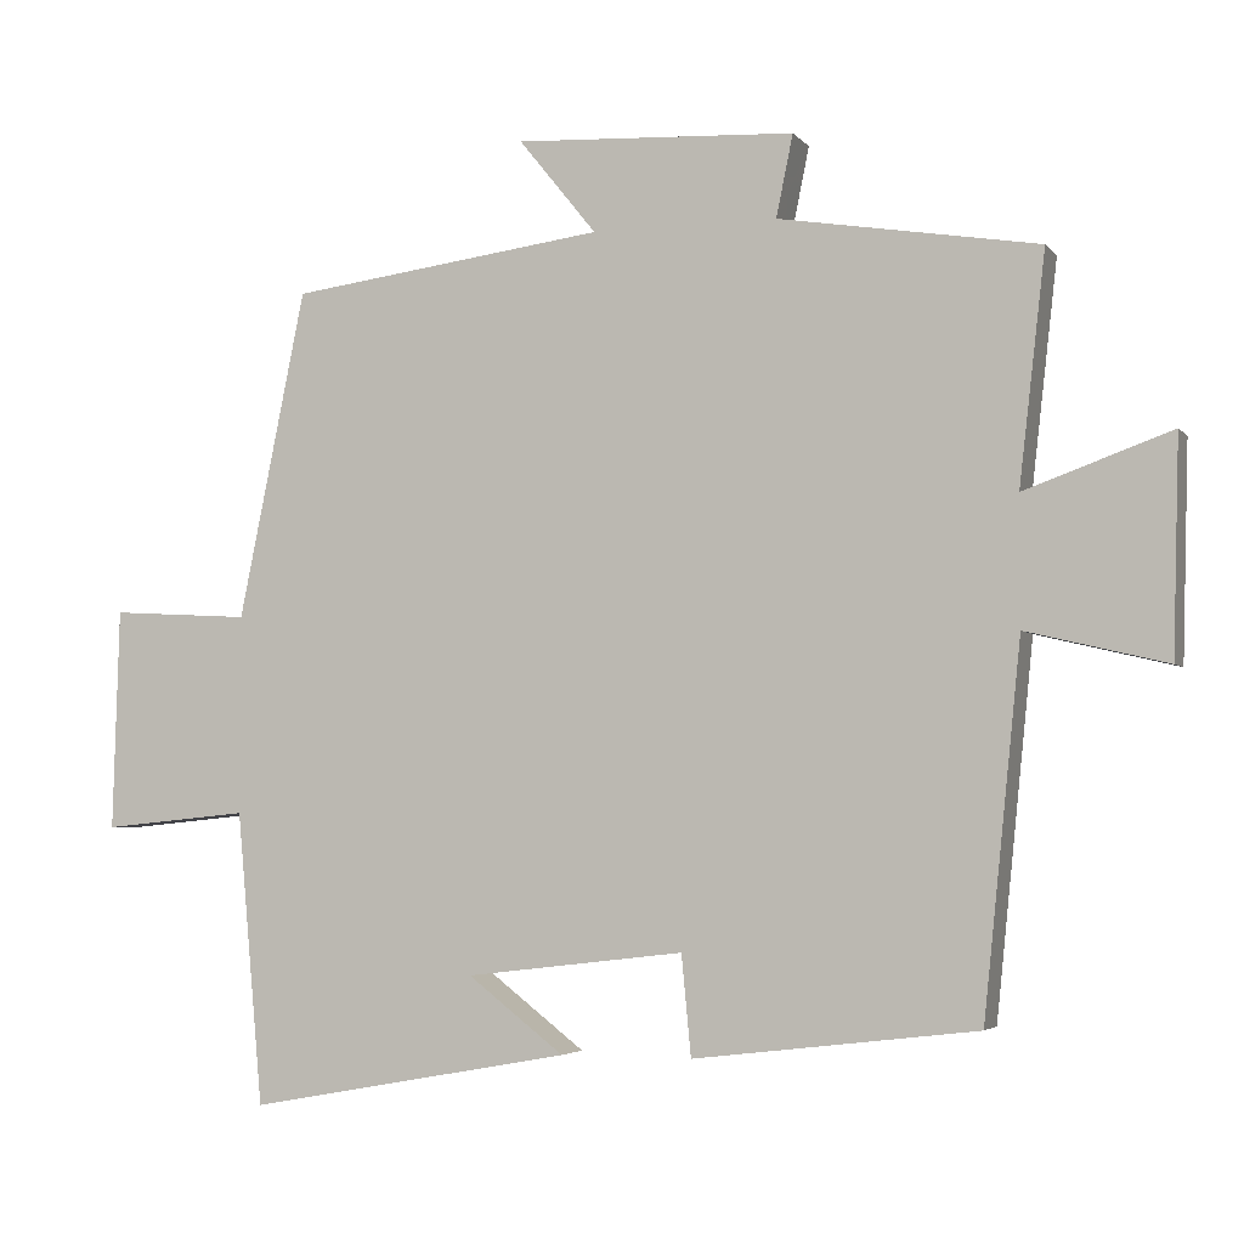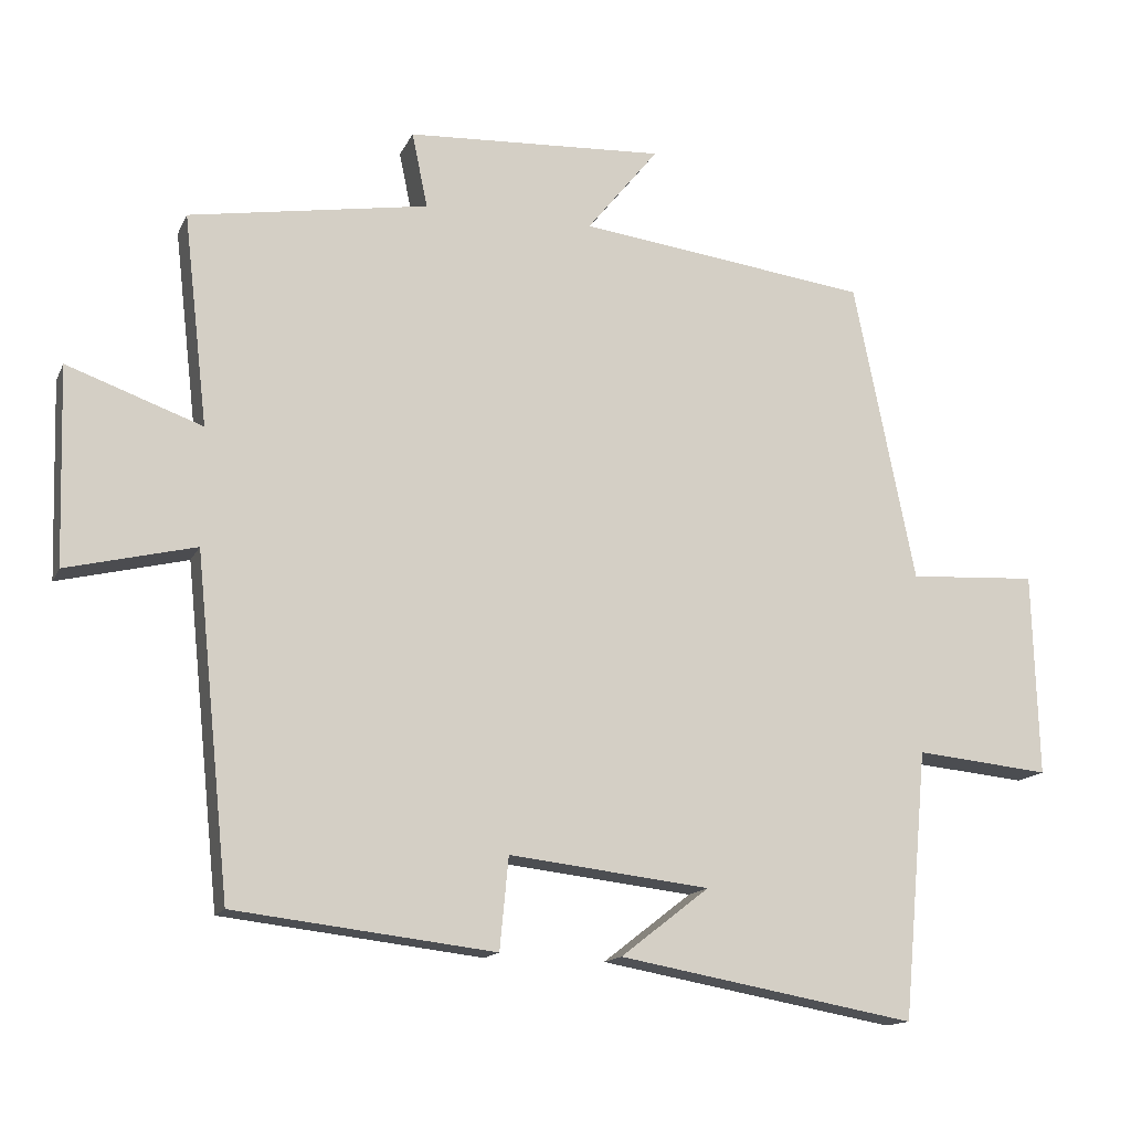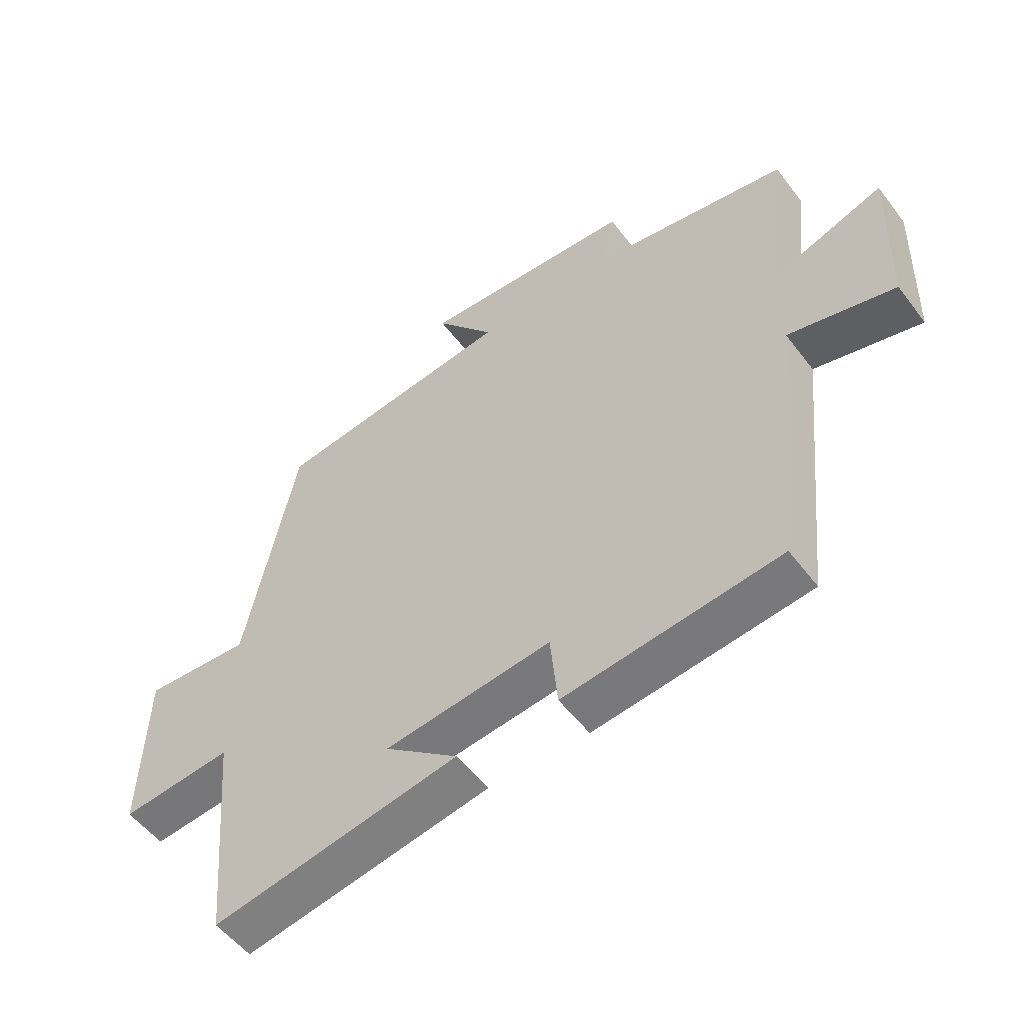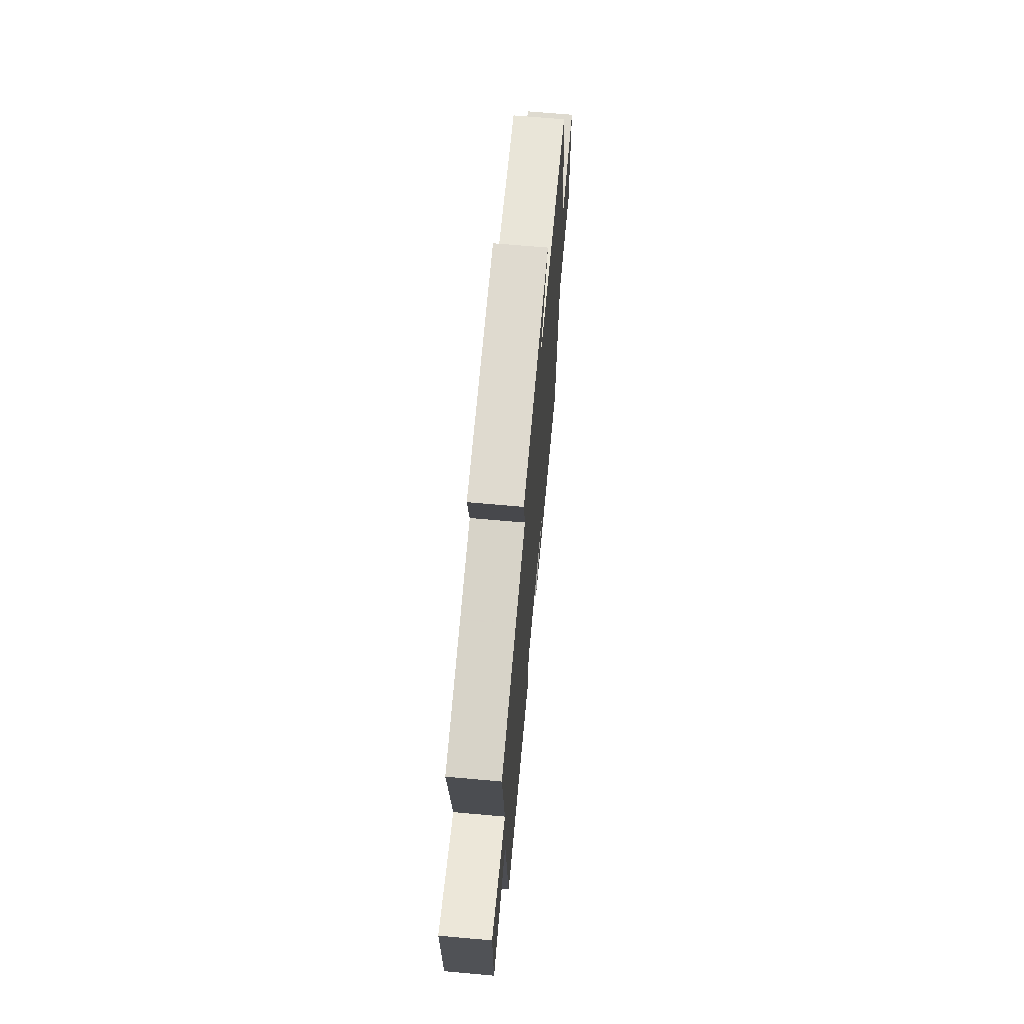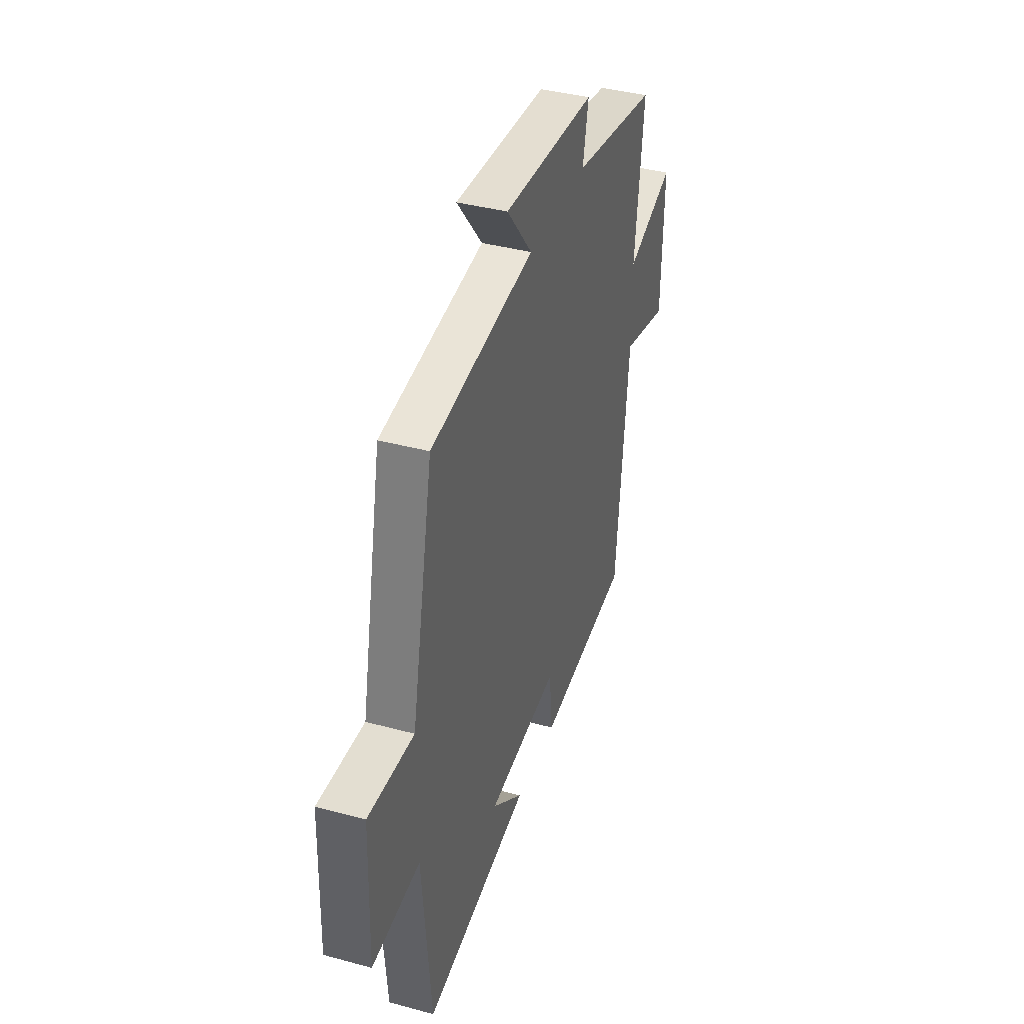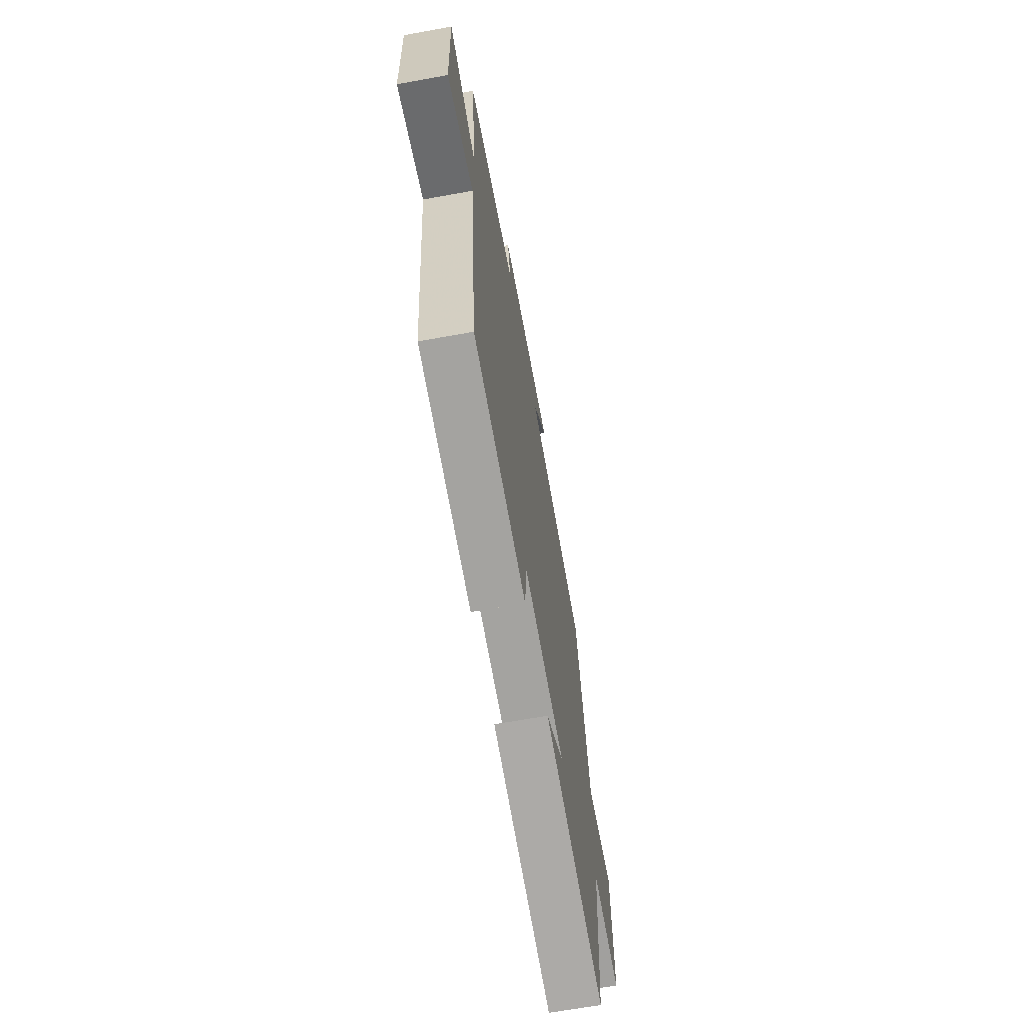
<metadata>
{"format":"obj","ext":"obj","renderer":"f3d","projection":"perspective","resolution":1024,"background":"white","views":[{"elev":-3.9,"azim":-160.3,"up":"+Z"},{"elev":-14.4,"azim":-17.9,"up":"+Z"},{"elev":-53.5,"azim":-143.7,"up":"+Z"},{"elev":67.6,"azim":-84.9,"up":"+Z"},{"elev":38.9,"azim":108.8,"up":"+Z"},{"elev":-66.3,"azim":-79.7,"up":"+Z"}]}
</metadata>
<code>
v 0.467 0.07 -0.573
v 0.064 0.07 -0.5
v 0.184 0.07 -0.407
v -0.088 0.07 -0.375
v -0.1 0.07 -0.5
v -0.453 0.07 -0.458
v -0.5 0.07 0
v -0.675 0.07 -0.042
v -0.683 0.07 0.226
v -0.5 0.07 0.16
v -0.533 0.07 0.447
v -0.209 0.07 0.5
v -0.23 0.07 0.602
v 0.12 0.07 0.62
v 0.023 0.07 0.5
v 0.417 0.07 0.448
v 0.5 0.07 0.039
v 0.674 0.07 0.049
v 0.682 0.07 -0.227
v 0.5 0.07 -0.209
v 0.467 0 -0.573
v 0.064 0 -0.5
v 0.184 0 -0.407
v -0.088 0 -0.375
v -0.1 0 -0.5
v -0.453 0 -0.458
v -0.5 0 0
v -0.675 0 -0.042
v -0.683 0 0.226
v -0.5 0 0.16
v -0.533 0 0.447
v -0.209 0 0.5
v -0.23 0 0.602
v 0.12 0 0.62
v 0.023 0 0.5
v 0.417 0 0.448
v 0.5 0 0.039
v 0.674 0 0.049
v 0.682 0 -0.227
v 0.5 0 -0.209
f 17 18 19 20
f 17 20 1
f 16 17 1
f 15 16 1
f 12 13 14 15
f 12 15 1
f 11 12 1
f 10 11 1
f 7 8 9 10
f 6 7 10
f 5 6 10
f 4 5 10
f 3 4 10
f 3 10 1
f 1 2 3
f 40 39 38 37
f 21 40 37
f 21 37 36
f 21 36 35
f 35 34 33 32
f 21 35 32
f 21 32 31
f 21 31 30
f 30 29 28 27
f 30 27 26
f 30 26 25
f 30 25 24
f 30 24 23
f 21 30 23
f 23 22 21
f 1 21 22 2
f 2 22 23 3
f 3 23 24 4
f 4 24 25 5
f 5 25 26 6
f 6 26 27 7
f 7 27 28 8
f 8 28 29 9
f 9 29 30 10
f 10 30 31 11
f 11 31 32 12
f 12 32 33 13
f 13 33 34 14
f 14 34 35 15
f 15 35 36 16
f 16 36 37 17
f 17 37 38 18
f 18 38 39 19
f 19 39 40 20
f 20 40 21 1

</code>
